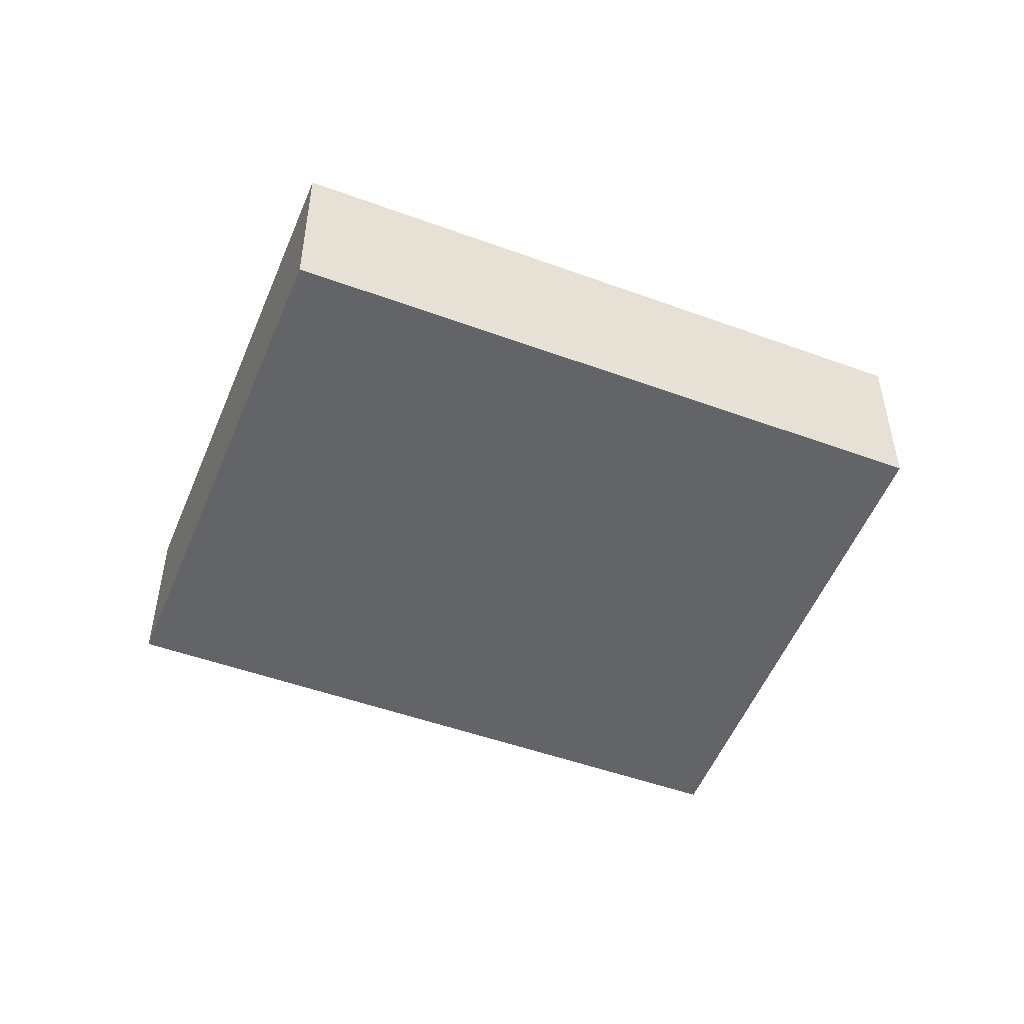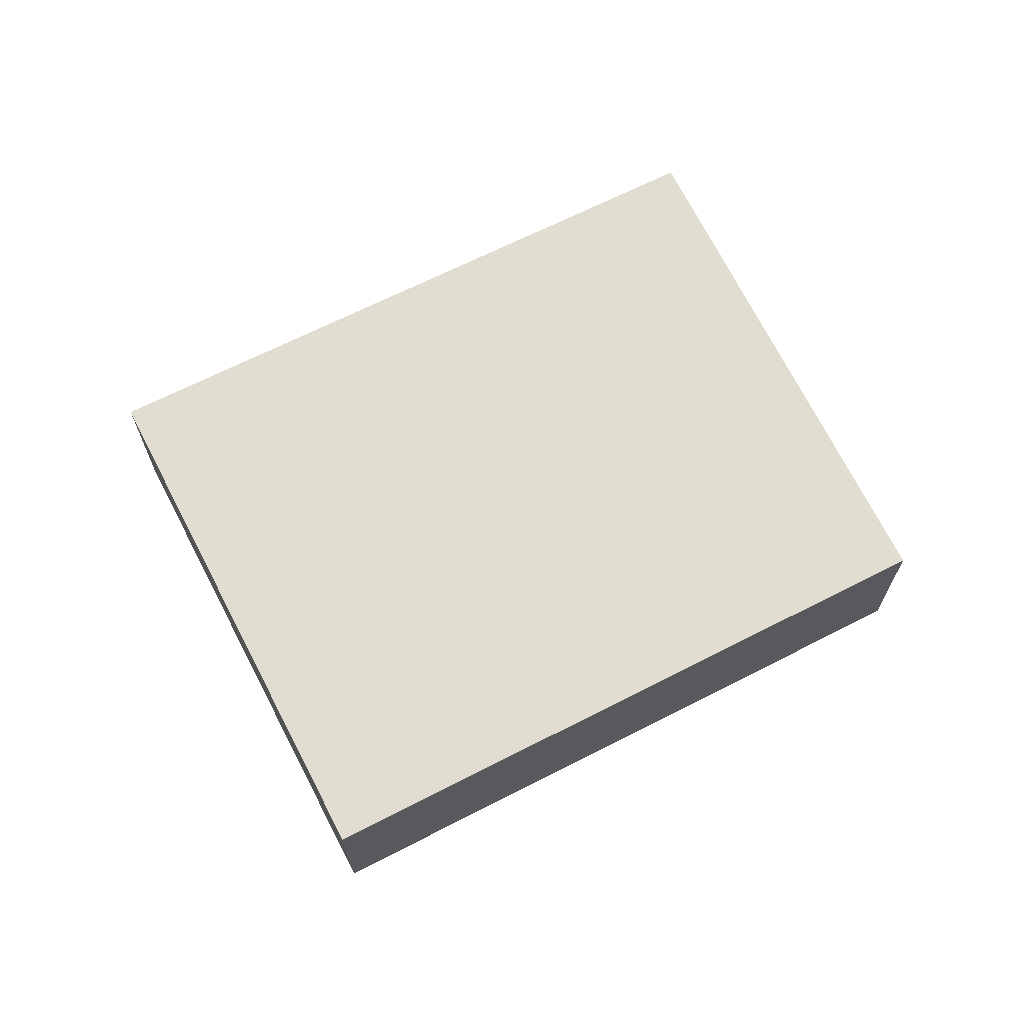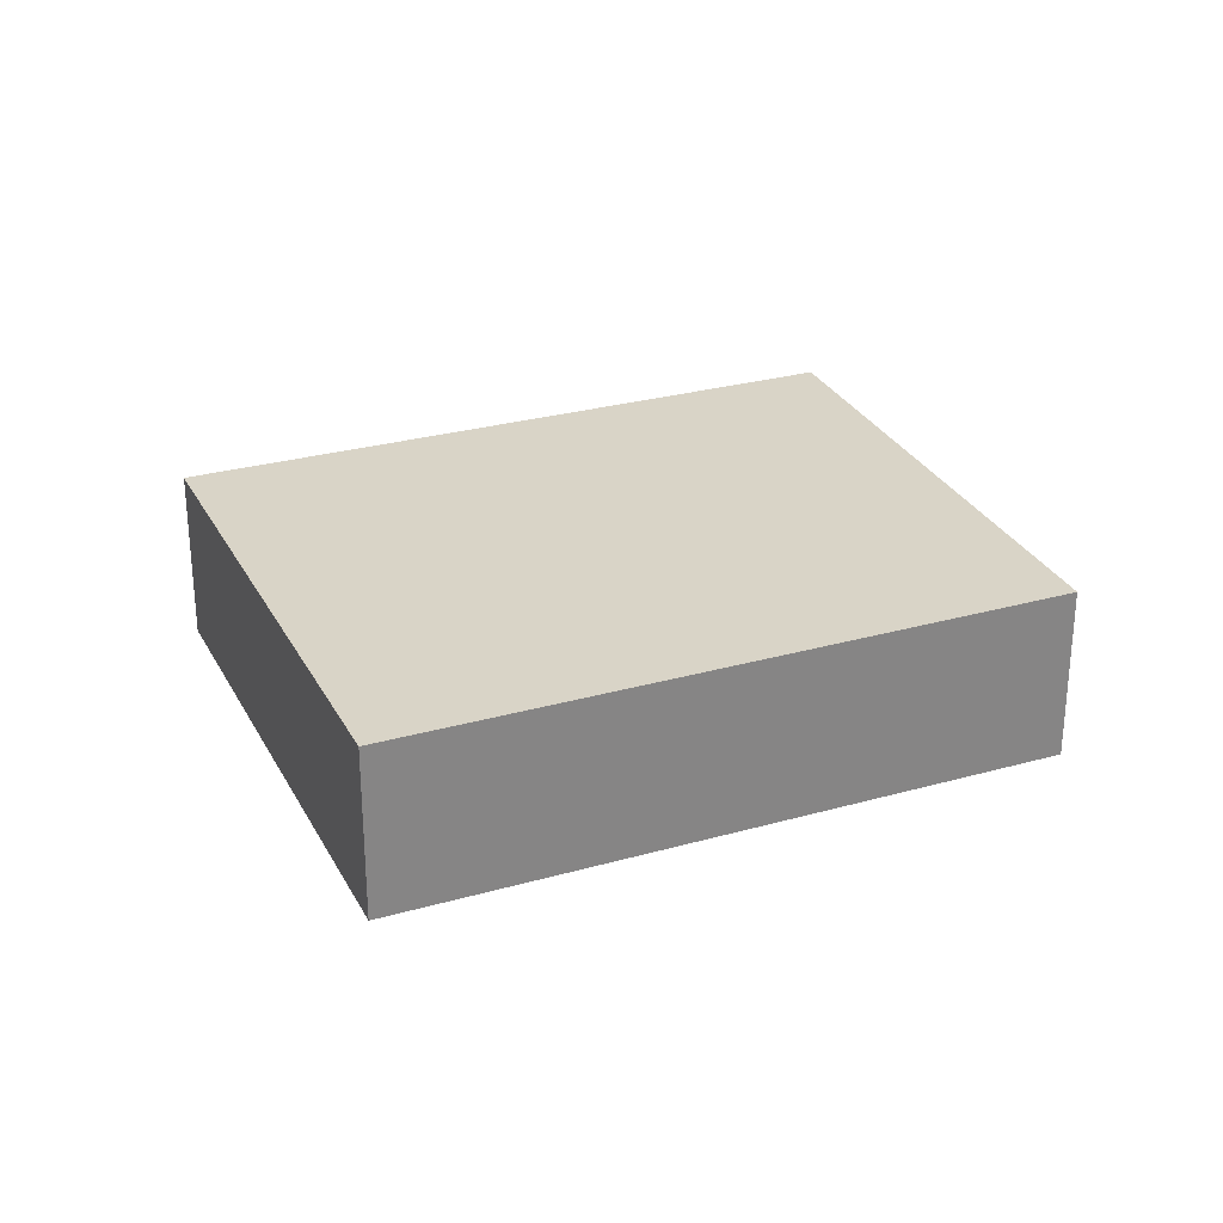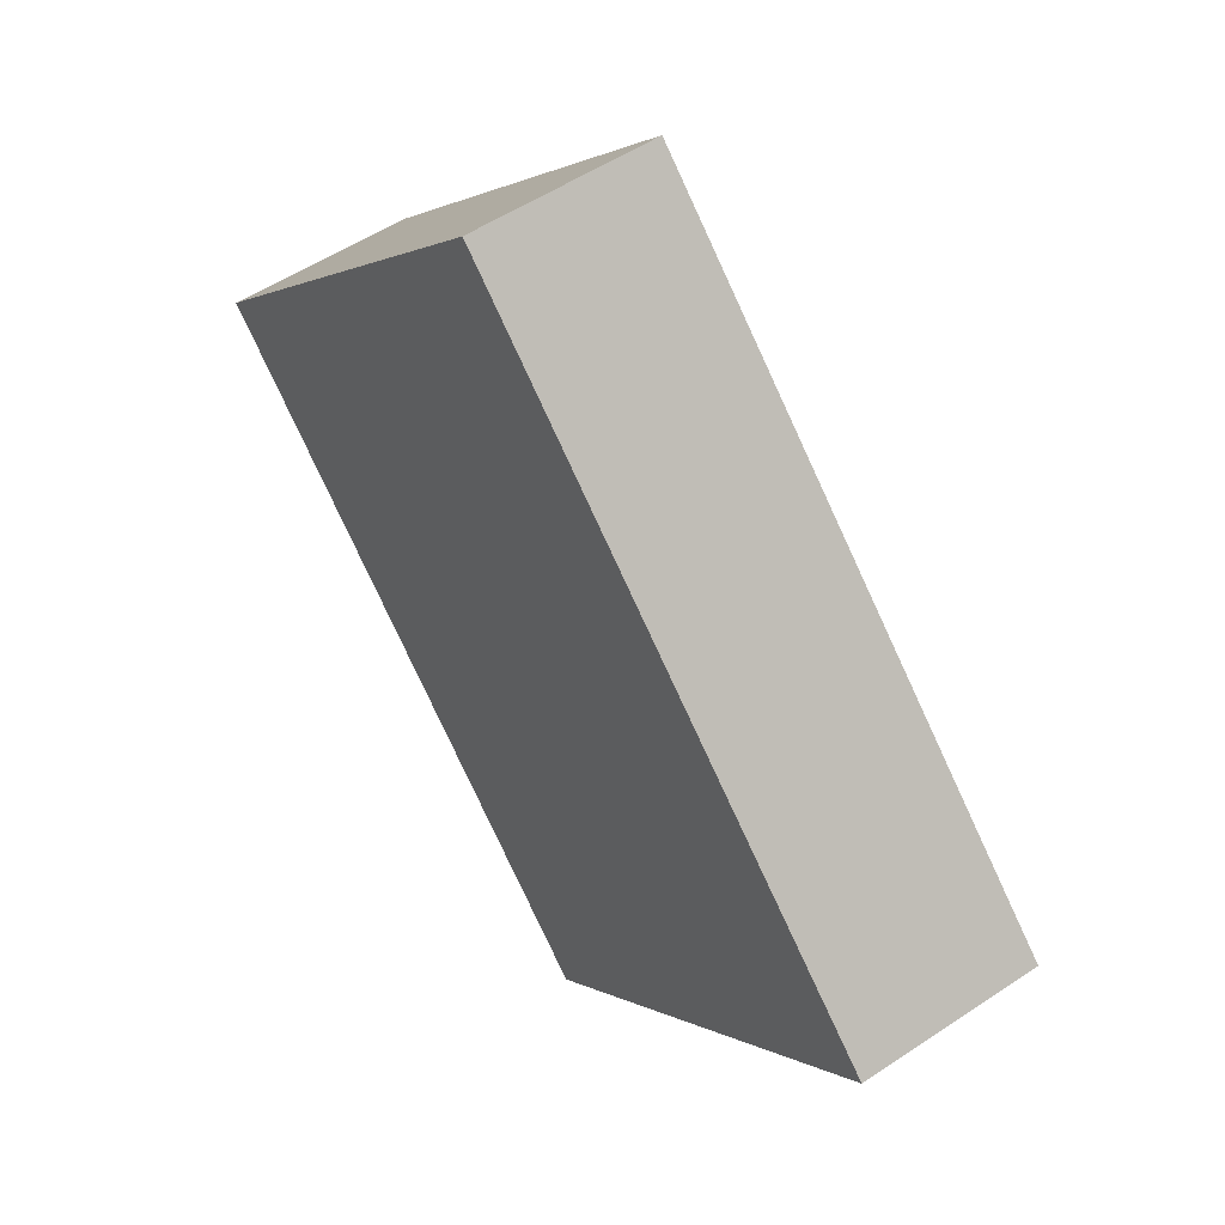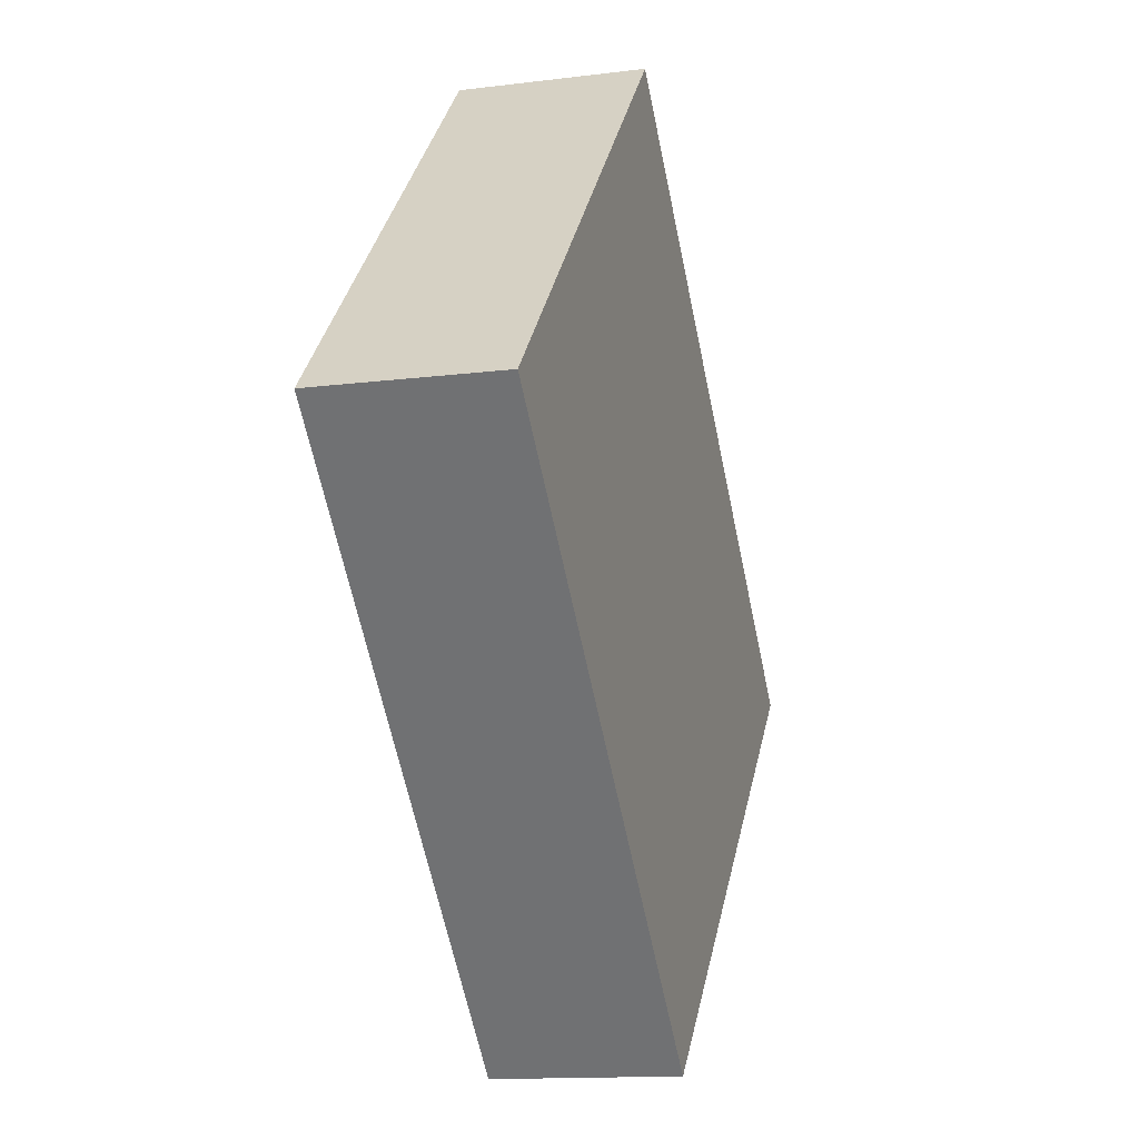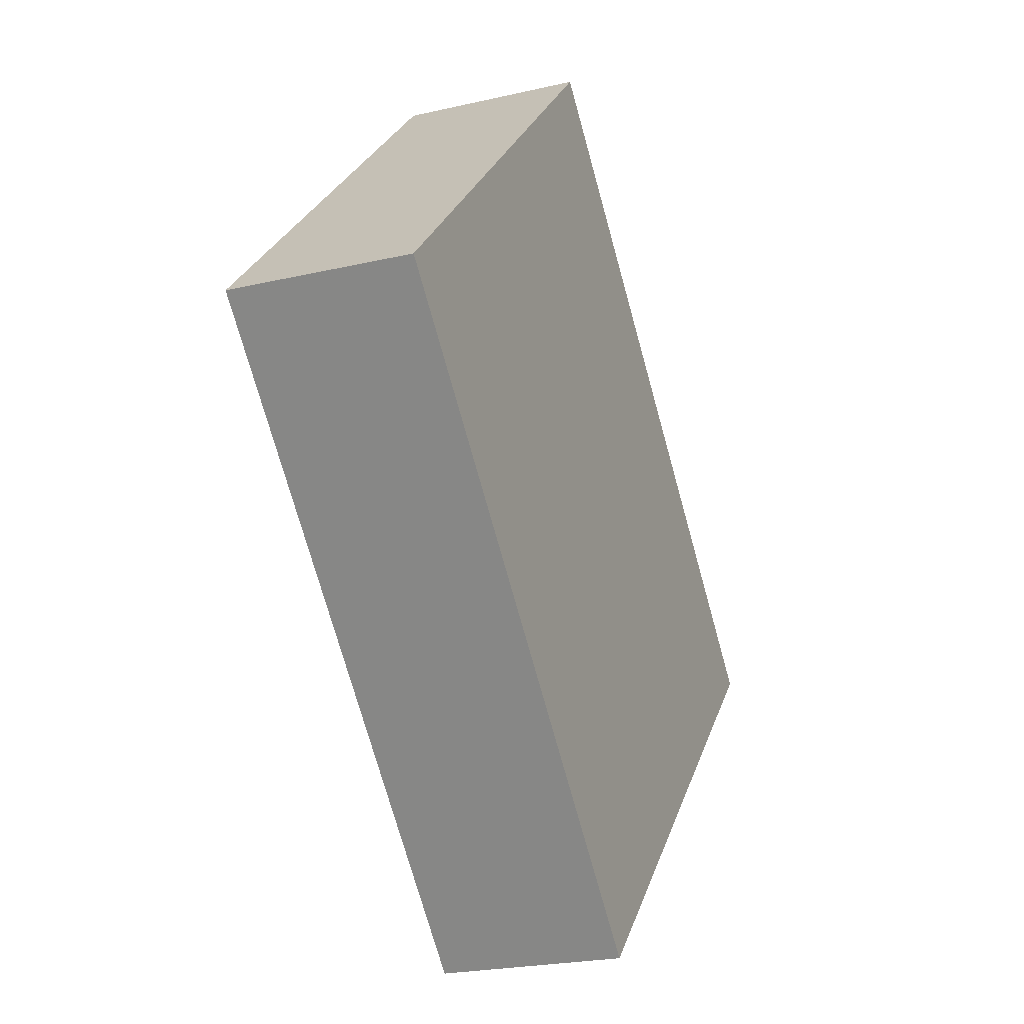
<metadata>
{"format":"obj","ext":"obj","renderer":"f3d","projection":"perspective","resolution":1024,"background":"white","views":[{"elev":-51.1,"azim":-157.1,"up":"+Y"},{"elev":68.6,"azim":-162.4,"up":"+Y"},{"elev":28.6,"azim":-158.3,"up":"+Y"},{"elev":52.7,"azim":54.2,"up":"+Z"},{"elev":-13.4,"azim":-74.0,"up":"+Z"},{"elev":-23.1,"azim":-68.4,"up":"+Z"}]}
</metadata>
<code>
v  5.05 1.801 -4.995
v  3.941 1.801 4.095
v  9.11 1.801 -0.94
v  0 1.801 1.103e-16
v  9.11 5.756e-17 -0.94
v  5.05 3.059e-16 -4.995
v  0 0 0
v  3.941 -2.507e-16 4.095
g defaultobject
f 1 2 3
f 2 1 4
f 5 1 3
f 1 5 6
f 6 4 1
f 4 6 7
f 7 2 4
f 2 7 8
f 8 3 2
f 3 8 5
f 8 6 5
f 6 8 7

</code>
